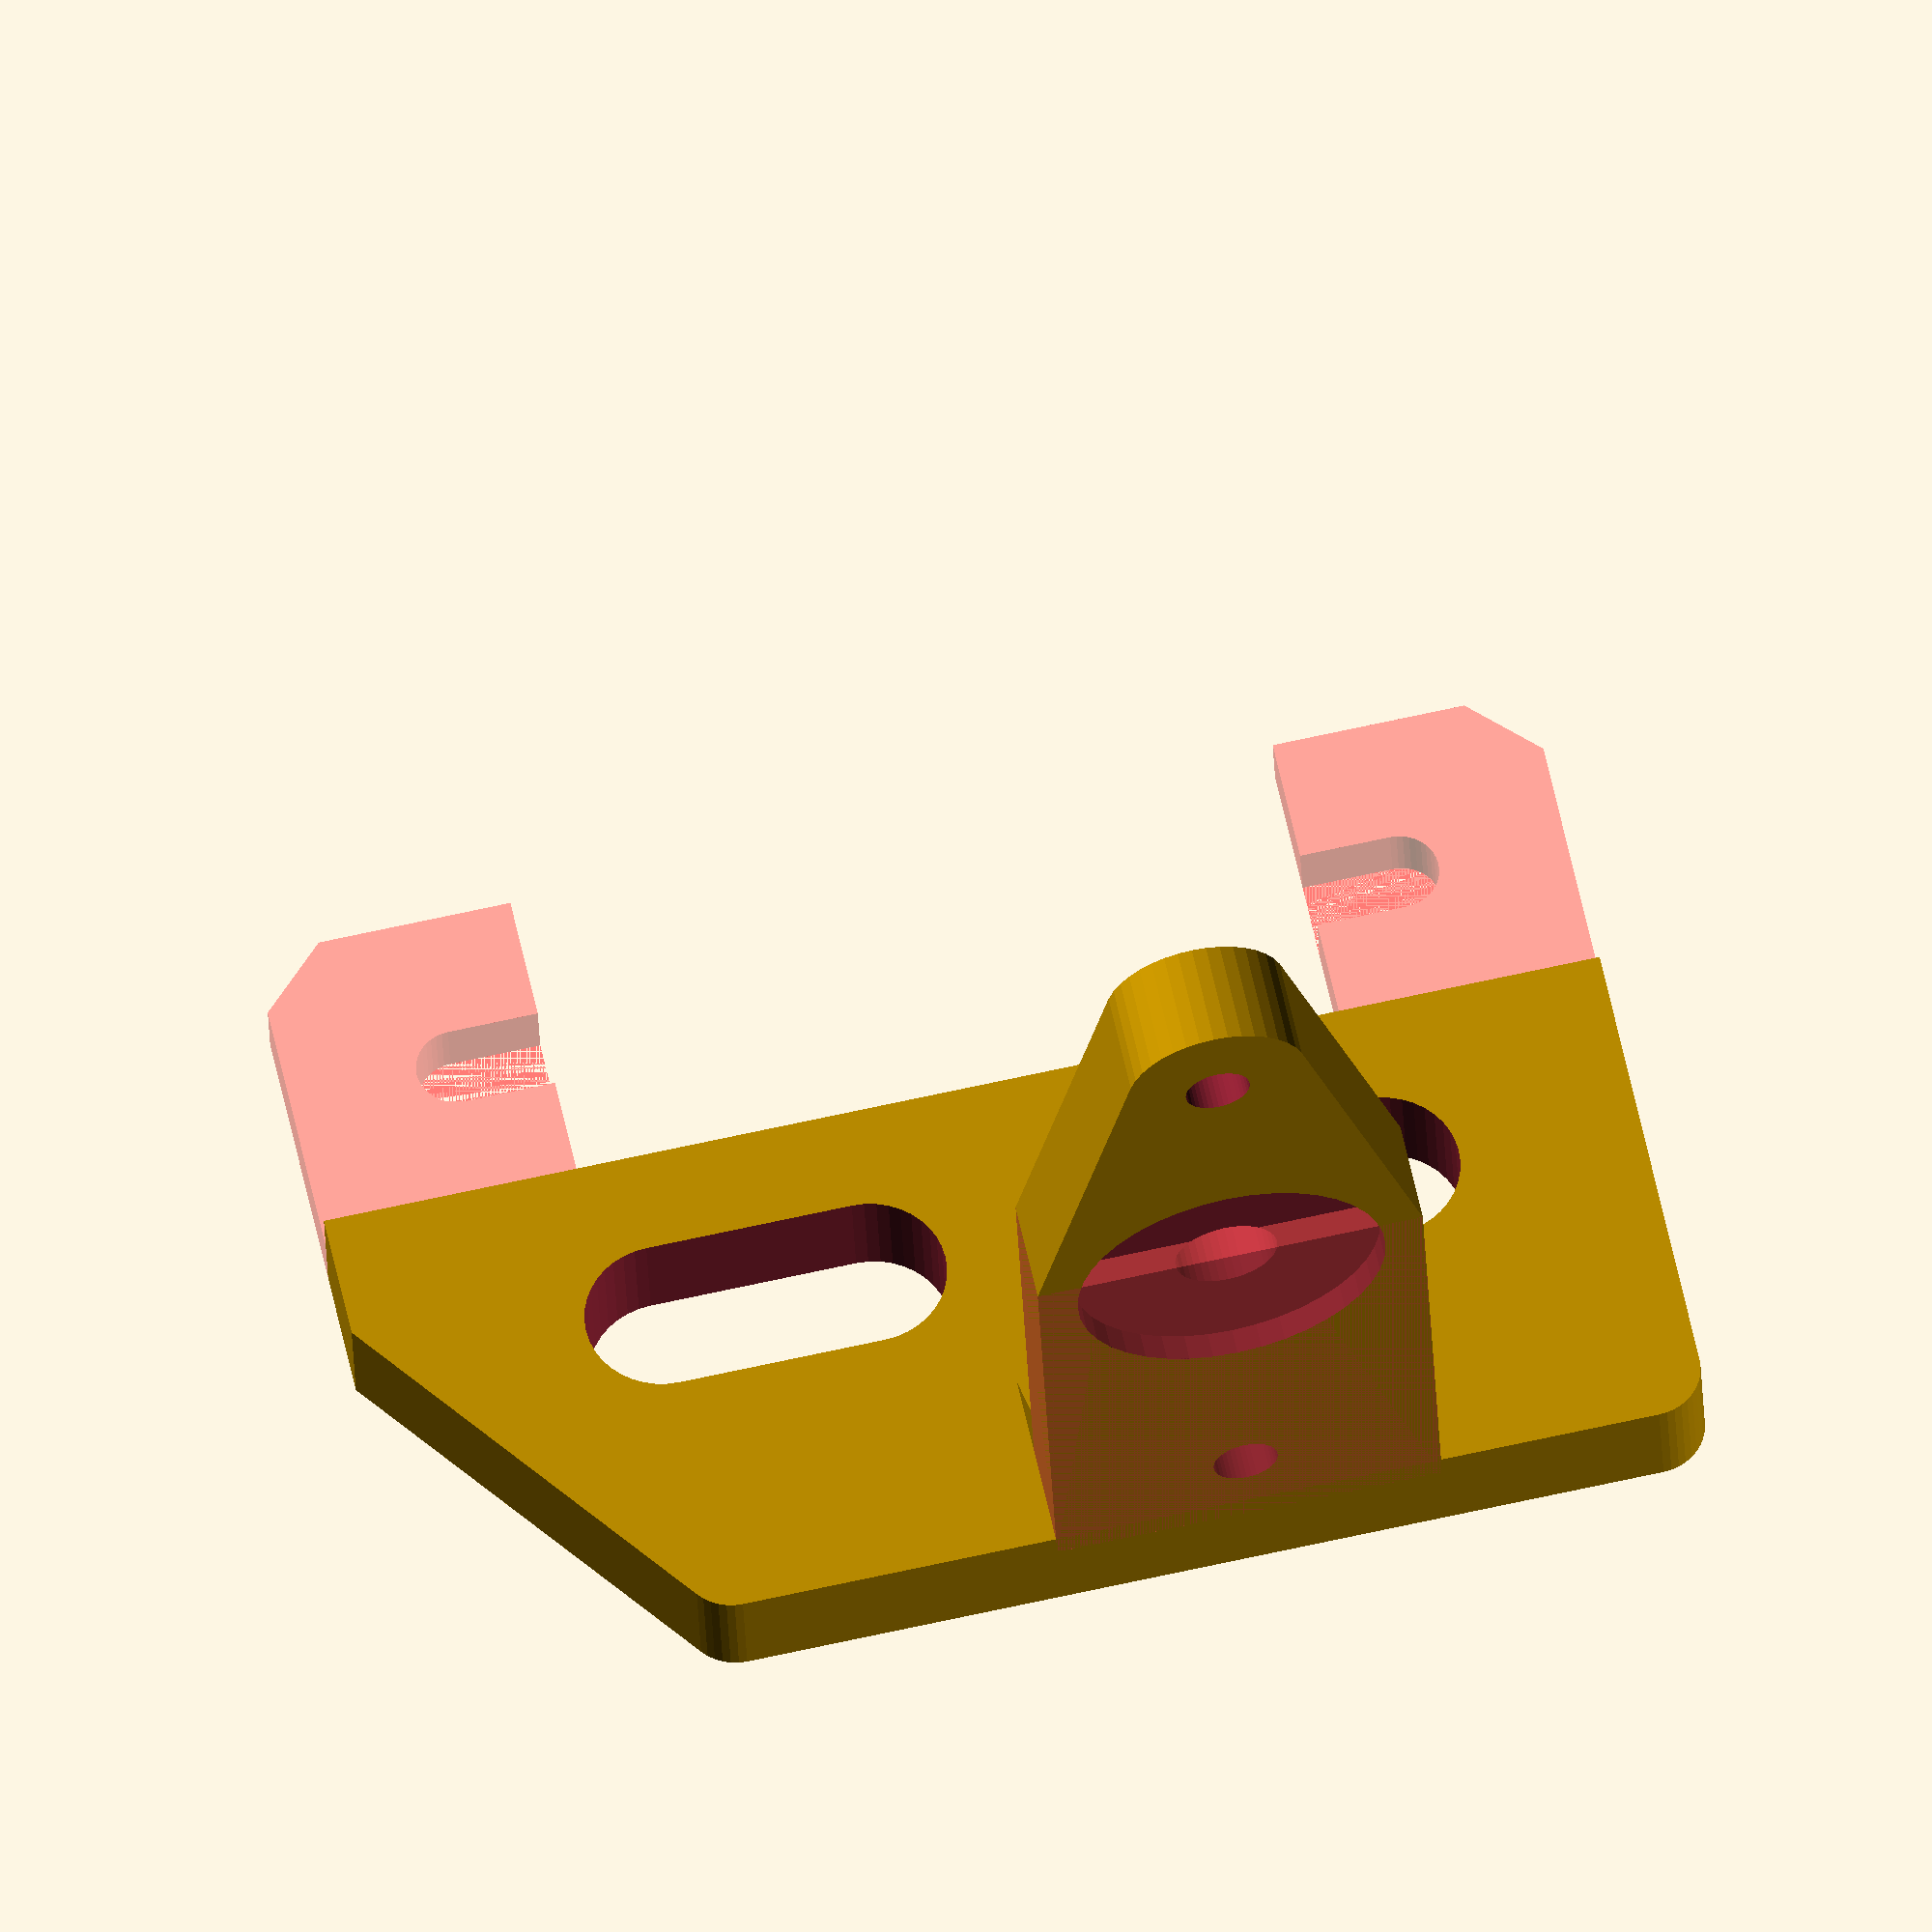
<openscad>
$fn = 40;




union() {
	mirror([0,1,0])
	serverHolder();

	translate([0,29.7,0])
	serverHolder();

	difference() {
		hull() {
			translate([-18,-8,0]) cylinder(h = 4.5, r=2);
			translate([-18,27.7,0]) cylinder(h = 4.5, r=2);
			translate([-5,-10,0])
			cube(size=[5,20+29.7,4.5]);
		}

		translate([-7,0,-1])
		rotate(a=[0,0,90])
		slit(8,3,10);

		translate([-7,20,-1])
		rotate(a=[0,0,90])
		slit(8,3,10);
	}
	


	translate([-16,2,4])
	rotate(a=[90,45,0])
	cube(size=[5,5,3],center=true);

	translate([-16,14,4])
	rotate(a=[90,45,0])
	cube(size=[5,5,3],center=true);
	

	translate([-16,8,7])
	rotate(a=[0,-90,0])
	difference() {
		hull() {
			translate([30,0,0]) cylinder(h = 4, r=3.5);
			translate([0,0,0]) cylinder(h = 4, r=3.5);

			translate([-3.5,-7.5,0])
			#cube(size=[20,15,4]);
		}
		translate([30/2,0,0]) {
			union() {
				translate([-29/2,0,-1]) cylinder(h = 6, r=(2.5/2));
				translate([0,0,3]) cylinder(h = 2, r=(12/2));
				translate([0,0,-2]) cylinder(h = 10, r=(4/2));
				translate([29/2,0,-1]) cylinder(h = 6, r=(2.5/2));
			}
		}	
	}
}


module serverHolder() {
	difference() {
		#cube(size=[13,10,2.5]);

		#translate([13/2,-8+3.5,0])
		rotate(a=[0,0,90])
		slit(8,3.1/2,3);

		#translate([13.5,10.5,1])
		rotate(a=[0,0,45])
		cube(size=[5,5,5],center=true);	
	}
}



module slit(length,radius,height) {
	hull() {
		translate([length,0,0]) cylinder(h = height, r=radius);
		translate([0,0,0]) cylinder(h = height, r=radius);
	}
}

</openscad>
<views>
elev=209.1 azim=77.8 roll=177.9 proj=o view=solid
</views>
